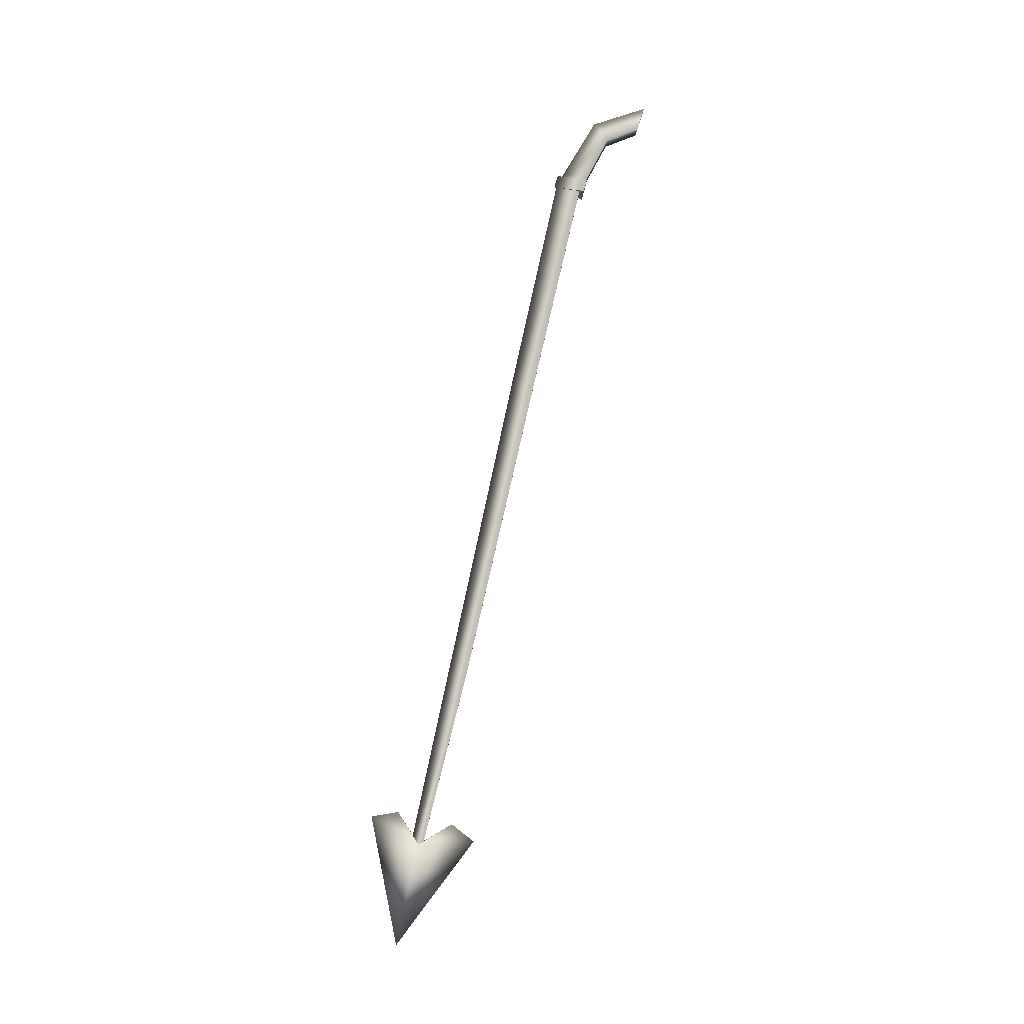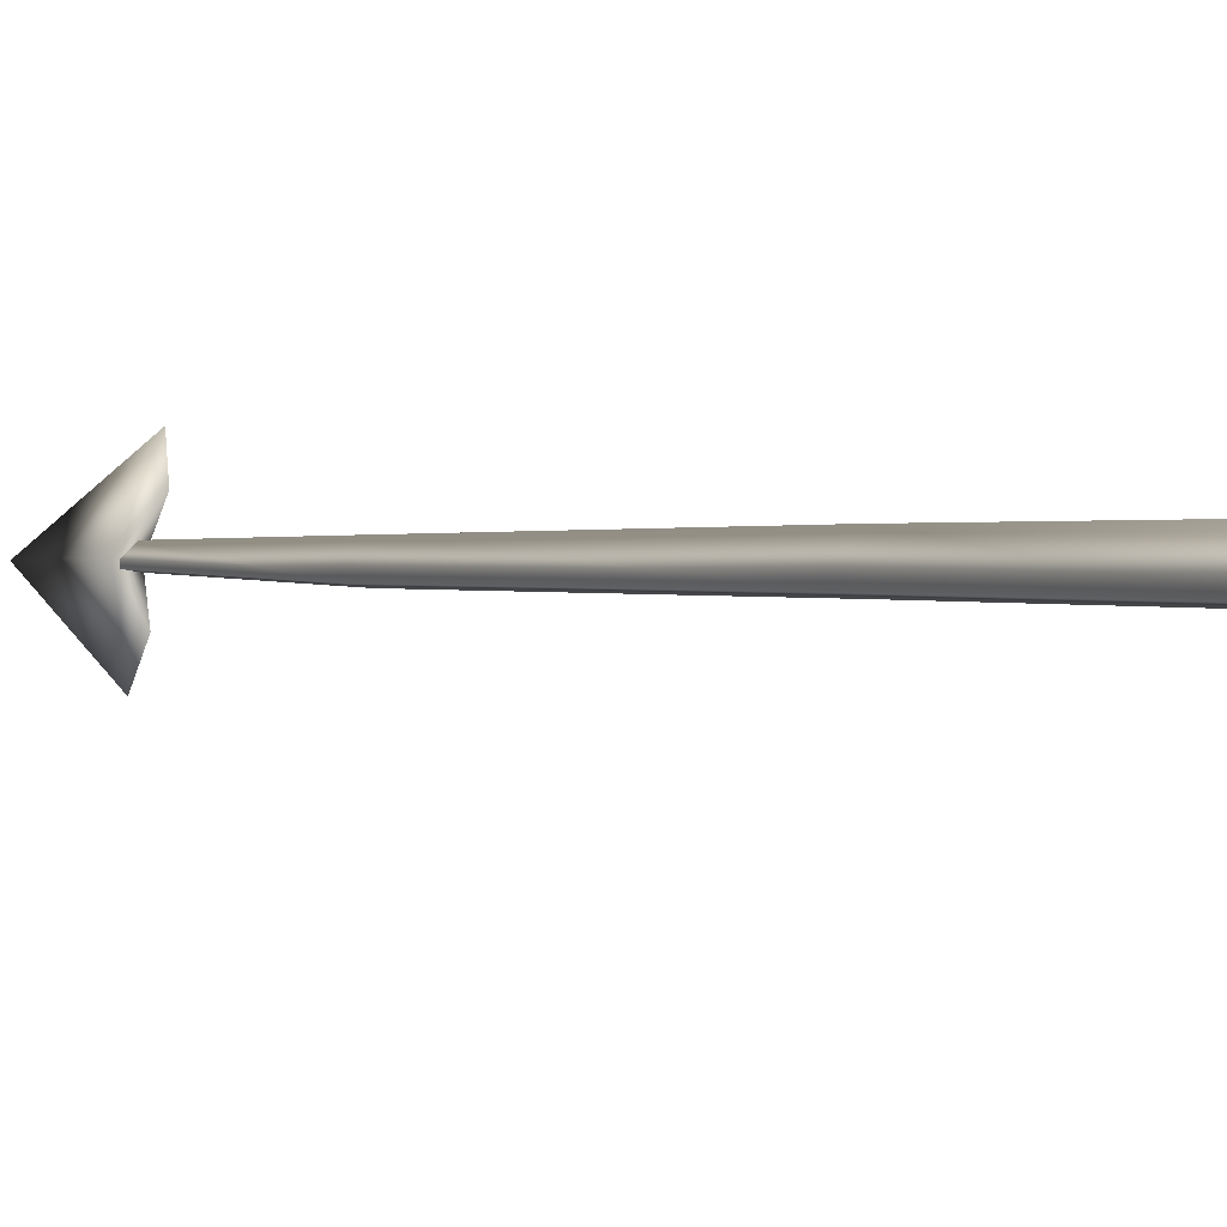
<metadata>
{"format":"obj","ext":"obj","renderer":"f3d","projection":"perspective","resolution":1024,"background":"white","views":[{"elev":-7.8,"azim":-91.9,"up":"+Z"},{"elev":-14.5,"azim":-34.0,"up":"+Y"}]}
</metadata>
<code>
g NPC_Bone_TailA_002_LOD3
v 0.00999 0.04616 -0.04818
v -0.00999 0.04616 -0.04818
v -3.978e-10 0.06664 -0.04206
v 0.00999 0.04852 -0.05651
v -3.978e-10 0.069 -0.05039
v -0.00999 0.04852 -0.05651
v -0.00999 0.04852 -0.05651
v -3.978e-10 0.06664 -0.04206
v -0.00999 0.04616 -0.04818
v -3.978e-10 0.069 -0.05039
v 0.00999 0.04616 -0.04818
v 0.00999 0.04852 -0.05651
v -0.00999 0.04616 -0.04818
v -0.00999 0.04852 -0.05651
v 1.535e-10 0.03978 -0.002644
v 0.007704 0.008685 -0.007733
v 1.535e-10 0.002996 0.009748
v 0.007609 0.03078 -0.01676
v 1.535e-10 0.06728 -0.04906
v 0.007484 0.0513 -0.05551
v 1.535e-10 0.09935 -0.194
v 0.006677 0.08496 -0.2002
v 1.535e-10 0.1437 -0.3998
v 0.005455 0.1318 -0.4041
v 1.104e-08 0.1698 -0.5211
v 0.003433 0.1619 -0.5225
v 0.004678 0.1644 -0.5205
v -0.004678 0.1644 -0.5205
v 1.535e-10 0.1785 -0.4985
v 1.535e-10 0.1968 -0.5015
v 1.535e-10 0.1791 -0.5882
v 1.535e-10 0.1264 -0.5186
v 1.535e-10 0.1415 -0.507
v 0.004678 0.1644 -0.5205
v 1.535e-10 0.03978 -0.002644
v 1.535e-10 0.002996 0.009748
v -0.007704 0.008685 -0.007733
v -0.007609 0.03078 -0.01676
v 0.007704 0.008685 -0.007733
v 1.535e-10 0.06728 -0.04906
v 0.007609 0.03078 -0.01676
v -0.007484 0.0513 -0.05551
v 1.535e-10 0.09935 -0.194
v 0.007484 0.0513 -0.05551
v -0.006677 0.08496 -0.2002
v 0.006677 0.08496 -0.2002
v 1.535e-10 0.1437 -0.3998
v 0.005455 0.1318 -0.4041
v -0.005455 0.1318 -0.4041
v 1.104e-08 0.1698 -0.5211
v 0.003433 0.1619 -0.5225
v -0.003433 0.1619 -0.5225
v 1.535e-10 0.1415 -0.507
v 0.004678 0.1644 -0.5205
v 1.535e-10 0.1264 -0.5186
v 1.535e-10 0.1791 -0.5882
v 1.535e-10 0.1968 -0.5015
v 1.535e-10 0.1785 -0.4985
g NPC_Bone_TailA_002_LOD3_0
f 3 2 1
f 6 5 4
f 9 8 7
f 8 10 7
f 8 11 10
f 11 12 10
f 11 13 12
f 13 14 12
f 17 16 15
f 16 18 15
f 15 18 19
f 18 20 19
f 19 20 21
f 20 22 21
f 23 21 22
f 24 23 22
f 25 23 24
f 26 25 24
f 29 28 27
f 30 28 29
f 28 30 31
f 32 28 31
f 28 32 33
f 34 28 33
f 37 36 35
f 38 37 35
f 39 37 38
f 38 35 40
f 41 39 38
f 42 38 40
f 41 38 42
f 42 40 43
f 44 41 42
f 45 42 43
f 44 42 45
f 46 44 45
f 43 47 45
f 48 46 45
f 47 49 45
f 49 48 45
f 47 50 49
f 51 48 49
f 50 52 49
f 52 51 49
f 55 54 53
f 54 55 56
f 57 54 56
f 57 58 54

</code>
